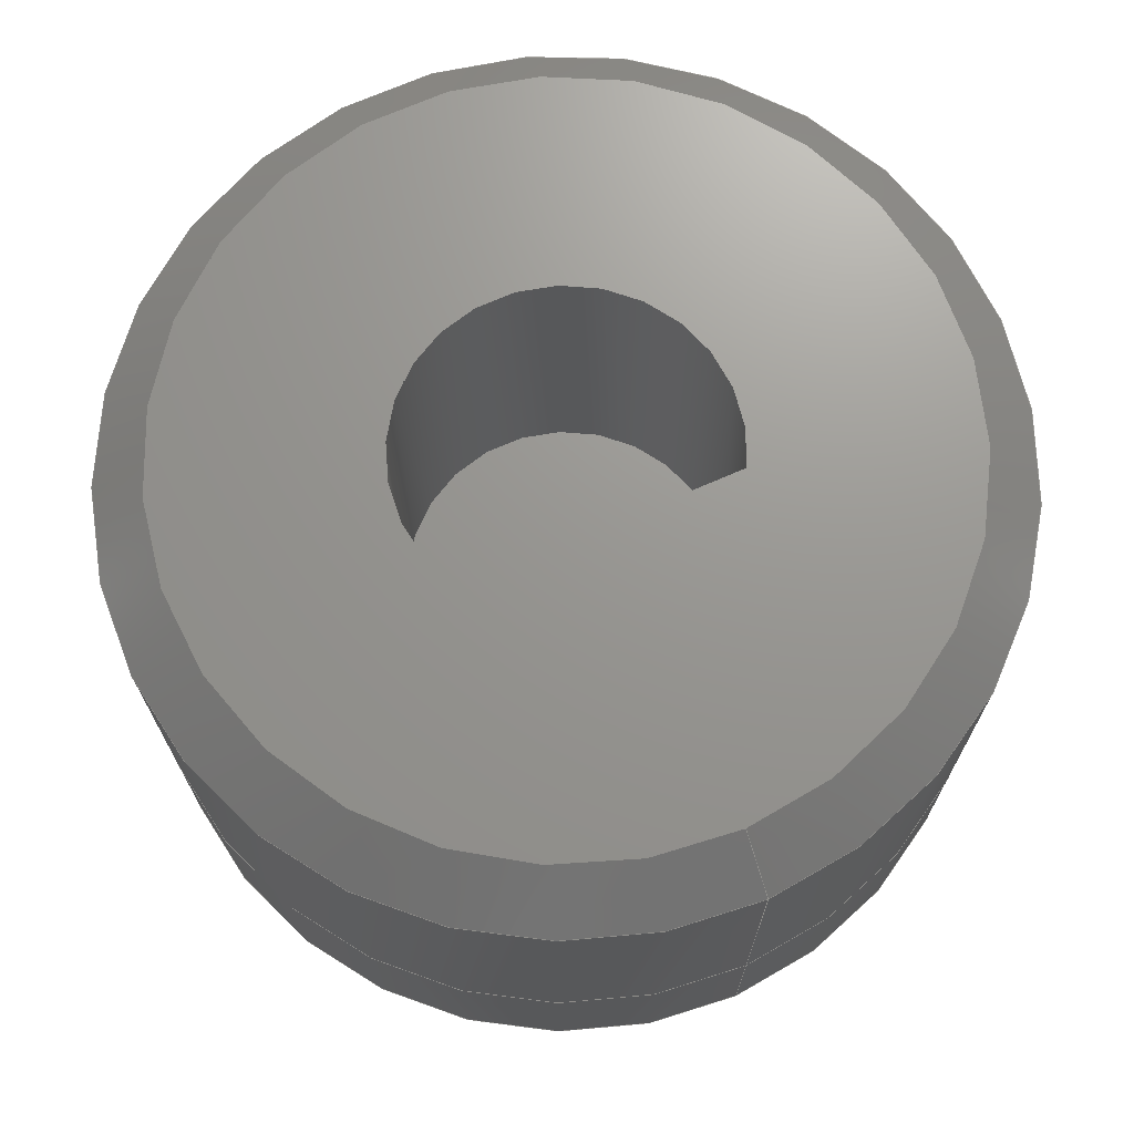
<metadata>
{"format":"step","ext":"step","renderer":"f3d","projection":"perspective","resolution":1024,"background":"white","views":[{"elev":70.5,"azim":66.3,"up":"+Z"}]}
</metadata>
<code>
ISO-10303-21;
DATA;
#1 = APPLICATION_PROTOCOL_DEFINITION('international standard',
  'automotive_design',2000,#2);
#2 = APPLICATION_CONTEXT(
  'core data for automotive mechanical design processes');
#3 = SHAPE_DEFINITION_REPRESENTATION(#4,#10);
#4 = PRODUCT_DEFINITION_SHAPE('','',#5);
#5 = PRODUCT_DEFINITION('design','',#6,#9);
#6 = PRODUCT_DEFINITION_FORMATION('','',#7);
#7 = PRODUCT('Body','Body','',(#8));
#8 = PRODUCT_CONTEXT('',#2,'mechanical');
#9 = PRODUCT_DEFINITION_CONTEXT('part definition',#2,'design');
#10 = ADVANCED_BREP_SHAPE_REPRESENTATION('',(#11,#15),#446);
#11 = AXIS2_PLACEMENT_3D('',#12,#13,#14);
#12 = CARTESIAN_POINT('',(0,0,0));
#13 = DIRECTION('',(0,0,1));
#14 = DIRECTION('',(1,0,-0));
#15 = MANIFOLD_SOLID_BREP('',#16);
#16 = CLOSED_SHELL('',(#17,#105,#160,#215,#278,#333,#410,#437,#441));
#17 = ADVANCED_FACE('',(#18),#32,.T.);
#18 = FACE_BOUND('',#19,.F.);
#19 = EDGE_LOOP('',(#20,#50,#77,#78));
#20 = ORIENTED_EDGE('',*,*,#21,.T.);
#21 = EDGE_CURVE('',#22,#24,#26,.T.);
#22 = VERTEX_POINT('',#23);
#23 = CARTESIAN_POINT('',(8,0,0));
#24 = VERTEX_POINT('',#25);
#25 = CARTESIAN_POINT('',(8,0,5.5));
#26 = SEAM_CURVE('',#27,(#31,#43),.PCURVE_S1);
#27 = LINE('',#28,#29);
#28 = CARTESIAN_POINT('',(8,0,0));
#29 = VECTOR('',#30,1);
#30 = DIRECTION('',(0,0,1));
#31 = PCURVE('',#32,#37);
#32 = CYLINDRICAL_SURFACE('',#33,8);
#33 = AXIS2_PLACEMENT_3D('',#34,#35,#36);
#34 = CARTESIAN_POINT('',(0,0,0));
#35 = DIRECTION('',(-0,-0,-1));
#36 = DIRECTION('',(1,0,0));
#37 = DEFINITIONAL_REPRESENTATION('',(#38),#42);
#38 = LINE('',#39,#40);
#39 = CARTESIAN_POINT('',(-0,0));
#40 = VECTOR('',#41,1);
#41 = DIRECTION('',(-0,-1));
#42 = ( GEOMETRIC_REPRESENTATION_CONTEXT(2) 
PARAMETRIC_REPRESENTATION_CONTEXT() REPRESENTATION_CONTEXT('2D SPACE',''
  ) );
#43 = PCURVE('',#32,#44);
#44 = DEFINITIONAL_REPRESENTATION('',(#45),#49);
#45 = LINE('',#46,#47);
#46 = CARTESIAN_POINT('',(-6.283,0));
#47 = VECTOR('',#48,1);
#48 = DIRECTION('',(-0,-1));
#49 = ( GEOMETRIC_REPRESENTATION_CONTEXT(2) 
PARAMETRIC_REPRESENTATION_CONTEXT() REPRESENTATION_CONTEXT('2D SPACE',''
  ) );
#50 = ORIENTED_EDGE('',*,*,#51,.T.);
#51 = EDGE_CURVE('',#24,#24,#52,.T.);
#52 = SURFACE_CURVE('',#53,(#58,#65),.PCURVE_S1);
#53 = CIRCLE('',#54,8);
#54 = AXIS2_PLACEMENT_3D('',#55,#56,#57);
#55 = CARTESIAN_POINT('',(0,0,5.5));
#56 = DIRECTION('',(0,-0,1));
#57 = DIRECTION('',(1,0,0));
#58 = PCURVE('',#32,#59);
#59 = DEFINITIONAL_REPRESENTATION('',(#60),#64);
#60 = LINE('',#61,#62);
#61 = CARTESIAN_POINT('',(-0,-5.5));
#62 = VECTOR('',#63,1);
#63 = DIRECTION('',(-1,0));
#64 = ( GEOMETRIC_REPRESENTATION_CONTEXT(2) 
PARAMETRIC_REPRESENTATION_CONTEXT() REPRESENTATION_CONTEXT('2D SPACE',''
  ) );
#65 = PCURVE('',#66,#71);
#66 = CONICAL_SURFACE('',#67,8,0.7854);
#67 = AXIS2_PLACEMENT_3D('',#68,#69,#70);
#68 = CARTESIAN_POINT('',(0,0,5.5));
#69 = DIRECTION('',(-0,-0,-1));
#70 = DIRECTION('',(1,0,-0));
#71 = DEFINITIONAL_REPRESENTATION('',(#72),#76);
#72 = LINE('',#73,#74);
#73 = CARTESIAN_POINT('',(-0,-0));
#74 = VECTOR('',#75,1);
#75 = DIRECTION('',(-1,-0));
#76 = ( GEOMETRIC_REPRESENTATION_CONTEXT(2) 
PARAMETRIC_REPRESENTATION_CONTEXT() REPRESENTATION_CONTEXT('2D SPACE',''
  ) );
#77 = ORIENTED_EDGE('',*,*,#21,.F.);
#78 = ORIENTED_EDGE('',*,*,#79,.F.);
#79 = EDGE_CURVE('',#22,#22,#80,.T.);
#80 = SURFACE_CURVE('',#81,(#86,#93),.PCURVE_S1);
#81 = CIRCLE('',#82,8);
#82 = AXIS2_PLACEMENT_3D('',#83,#84,#85);
#83 = CARTESIAN_POINT('',(0,0,0));
#84 = DIRECTION('',(0,0,1));
#85 = DIRECTION('',(1,0,0));
#86 = PCURVE('',#32,#87);
#87 = DEFINITIONAL_REPRESENTATION('',(#88),#92);
#88 = LINE('',#89,#90);
#89 = CARTESIAN_POINT('',(-0,0));
#90 = VECTOR('',#91,1);
#91 = DIRECTION('',(-1,0));
#92 = ( GEOMETRIC_REPRESENTATION_CONTEXT(2) 
PARAMETRIC_REPRESENTATION_CONTEXT() REPRESENTATION_CONTEXT('2D SPACE',''
  ) );
#93 = PCURVE('',#94,#99);
#94 = CYLINDRICAL_SURFACE('',#95,8);
#95 = AXIS2_PLACEMENT_3D('',#96,#97,#98);
#96 = CARTESIAN_POINT('',(0,0,0));
#97 = DIRECTION('',(0,0,1));
#98 = DIRECTION('',(1,0,0));
#99 = DEFINITIONAL_REPRESENTATION('',(#100),#104);
#100 = LINE('',#101,#102);
#101 = CARTESIAN_POINT('',(0,0));
#102 = VECTOR('',#103,1);
#103 = DIRECTION('',(1,0));
#104 = ( GEOMETRIC_REPRESENTATION_CONTEXT(2) 
PARAMETRIC_REPRESENTATION_CONTEXT() REPRESENTATION_CONTEXT('2D SPACE',''
  ) );
#105 = ADVANCED_FACE('',(#106),#66,.T.);
#106 = FACE_BOUND('',#107,.T.);
#107 = EDGE_LOOP('',(#108,#131,#132,#133));
#108 = ORIENTED_EDGE('',*,*,#109,.F.);
#109 = EDGE_CURVE('',#24,#110,#112,.T.);
#110 = VERTEX_POINT('',#111);
#111 = CARTESIAN_POINT('',(7,0,6.5));
#112 = SEAM_CURVE('',#113,(#117,#124),.PCURVE_S1);
#113 = LINE('',#114,#115);
#114 = CARTESIAN_POINT('',(8,0,5.5));
#115 = VECTOR('',#116,1);
#116 = DIRECTION('',(-0.7071,-0,0.7071));
#117 = PCURVE('',#66,#118);
#118 = DEFINITIONAL_REPRESENTATION('',(#119),#123);
#119 = LINE('',#120,#121);
#120 = CARTESIAN_POINT('',(-0,-0));
#121 = VECTOR('',#122,1);
#122 = DIRECTION('',(-0,-1));
#123 = ( GEOMETRIC_REPRESENTATION_CONTEXT(2) 
PARAMETRIC_REPRESENTATION_CONTEXT() REPRESENTATION_CONTEXT('2D SPACE',''
  ) );
#124 = PCURVE('',#66,#125);
#125 = DEFINITIONAL_REPRESENTATION('',(#126),#130);
#126 = LINE('',#127,#128);
#127 = CARTESIAN_POINT('',(-6.283,-0));
#128 = VECTOR('',#129,1);
#129 = DIRECTION('',(-0,-1));
#130 = ( GEOMETRIC_REPRESENTATION_CONTEXT(2) 
PARAMETRIC_REPRESENTATION_CONTEXT() REPRESENTATION_CONTEXT('2D SPACE',''
  ) );
#131 = ORIENTED_EDGE('',*,*,#51,.T.);
#132 = ORIENTED_EDGE('',*,*,#109,.T.);
#133 = ORIENTED_EDGE('',*,*,#134,.F.);
#134 = EDGE_CURVE('',#110,#110,#135,.T.);
#135 = SURFACE_CURVE('',#136,(#141,#148),.PCURVE_S1);
#136 = CIRCLE('',#137,7);
#137 = AXIS2_PLACEMENT_3D('',#138,#139,#140);
#138 = CARTESIAN_POINT('',(0,0,6.5));
#139 = DIRECTION('',(0,-0,1));
#140 = DIRECTION('',(1,0,0));
#141 = PCURVE('',#66,#142);
#142 = DEFINITIONAL_REPRESENTATION('',(#143),#147);
#143 = LINE('',#144,#145);
#144 = CARTESIAN_POINT('',(-0,-1));
#145 = VECTOR('',#146,1);
#146 = DIRECTION('',(-1,-0));
#147 = ( GEOMETRIC_REPRESENTATION_CONTEXT(2) 
PARAMETRIC_REPRESENTATION_CONTEXT() REPRESENTATION_CONTEXT('2D SPACE',''
  ) );
#148 = PCURVE('',#149,#154);
#149 = PLANE('',#150);
#150 = AXIS2_PLACEMENT_3D('',#151,#152,#153);
#151 = CARTESIAN_POINT('',(-0.07109,-5e-17,6.5));
#152 = DIRECTION('',(0,0,1));
#153 = DIRECTION('',(1,0,0));
#154 = DEFINITIONAL_REPRESENTATION('',(#155),#159);
#155 = CIRCLE('',#156,7);
#156 = AXIS2_PLACEMENT_2D('',#157,#158);
#157 = CARTESIAN_POINT('',(0.07109,5e-17));
#158 = DIRECTION('',(1,0));
#159 = ( GEOMETRIC_REPRESENTATION_CONTEXT(2) 
PARAMETRIC_REPRESENTATION_CONTEXT() REPRESENTATION_CONTEXT('2D SPACE',''
  ) );
#160 = ADVANCED_FACE('',(#161),#94,.T.);
#161 = FACE_BOUND('',#162,.T.);
#162 = EDGE_LOOP('',(#163,#186,#213,#214));
#163 = ORIENTED_EDGE('',*,*,#164,.T.);
#164 = EDGE_CURVE('',#22,#165,#167,.T.);
#165 = VERTEX_POINT('',#166);
#166 = CARTESIAN_POINT('',(8,0,-3));
#167 = SEAM_CURVE('',#168,(#172,#179),.PCURVE_S1);
#168 = LINE('',#169,#170);
#169 = CARTESIAN_POINT('',(8,0,0));
#170 = VECTOR('',#171,1);
#171 = DIRECTION('',(-0,-0,-1));
#172 = PCURVE('',#94,#173);
#173 = DEFINITIONAL_REPRESENTATION('',(#174),#178);
#174 = LINE('',#175,#176);
#175 = CARTESIAN_POINT('',(0,0));
#176 = VECTOR('',#177,1);
#177 = DIRECTION('',(0,-1));
#178 = ( GEOMETRIC_REPRESENTATION_CONTEXT(2) 
PARAMETRIC_REPRESENTATION_CONTEXT() REPRESENTATION_CONTEXT('2D SPACE',''
  ) );
#179 = PCURVE('',#94,#180);
#180 = DEFINITIONAL_REPRESENTATION('',(#181),#185);
#181 = LINE('',#182,#183);
#182 = CARTESIAN_POINT('',(6.283,0));
#183 = VECTOR('',#184,1);
#184 = DIRECTION('',(0,-1));
#185 = ( GEOMETRIC_REPRESENTATION_CONTEXT(2) 
PARAMETRIC_REPRESENTATION_CONTEXT() REPRESENTATION_CONTEXT('2D SPACE',''
  ) );
#186 = ORIENTED_EDGE('',*,*,#187,.T.);
#187 = EDGE_CURVE('',#165,#165,#188,.T.);
#188 = SURFACE_CURVE('',#189,(#194,#201),.PCURVE_S1);
#189 = CIRCLE('',#190,8);
#190 = AXIS2_PLACEMENT_3D('',#191,#192,#193);
#191 = CARTESIAN_POINT('',(0,0,-3));
#192 = DIRECTION('',(0,0,1));
#193 = DIRECTION('',(1,0,0));
#194 = PCURVE('',#94,#195);
#195 = DEFINITIONAL_REPRESENTATION('',(#196),#200);
#196 = LINE('',#197,#198);
#197 = CARTESIAN_POINT('',(0,-3));
#198 = VECTOR('',#199,1);
#199 = DIRECTION('',(1,0));
#200 = ( GEOMETRIC_REPRESENTATION_CONTEXT(2) 
PARAMETRIC_REPRESENTATION_CONTEXT() REPRESENTATION_CONTEXT('2D SPACE',''
  ) );
#201 = PCURVE('',#202,#207);
#202 = CONICAL_SURFACE('',#203,8,0.7854);
#203 = AXIS2_PLACEMENT_3D('',#204,#205,#206);
#204 = CARTESIAN_POINT('',(0,0,-3));
#205 = DIRECTION('',(0,0,1));
#206 = DIRECTION('',(1,0,0));
#207 = DEFINITIONAL_REPRESENTATION('',(#208),#212);
#208 = LINE('',#209,#210);
#209 = CARTESIAN_POINT('',(0,-0));
#210 = VECTOR('',#211,1);
#211 = DIRECTION('',(1,-0));
#212 = ( GEOMETRIC_REPRESENTATION_CONTEXT(2) 
PARAMETRIC_REPRESENTATION_CONTEXT() REPRESENTATION_CONTEXT('2D SPACE',''
  ) );
#213 = ORIENTED_EDGE('',*,*,#164,.F.);
#214 = ORIENTED_EDGE('',*,*,#79,.F.);
#215 = ADVANCED_FACE('',(#216,#219),#149,.T.);
#216 = FACE_BOUND('',#217,.T.);
#217 = EDGE_LOOP('',(#218));
#218 = ORIENTED_EDGE('',*,*,#134,.T.);
#219 = FACE_BOUND('',#220,.F.);
#220 = EDGE_LOOP('',(#221,#252));
#221 = ORIENTED_EDGE('',*,*,#222,.T.);
#222 = EDGE_CURVE('',#223,#225,#227,.T.);
#223 = VERTEX_POINT('',#224);
#224 = CARTESIAN_POINT('',(1.5,2.598,6.5));
#225 = VERTEX_POINT('',#226);
#226 = CARTESIAN_POINT('',(1.5,-2.598,6.5));
#227 = SURFACE_CURVE('',#228,(#233,#240),.PCURVE_S1);
#228 = CIRCLE('',#229,3);
#229 = AXIS2_PLACEMENT_3D('',#230,#231,#232);
#230 = CARTESIAN_POINT('',(0,0,6.5));
#231 = DIRECTION('',(0,0,1));
#232 = DIRECTION('',(1,0,0));
#233 = PCURVE('',#149,#234);
#234 = DEFINITIONAL_REPRESENTATION('',(#235),#239);
#235 = CIRCLE('',#236,3);
#236 = AXIS2_PLACEMENT_2D('',#237,#238);
#237 = CARTESIAN_POINT('',(0.07109,5e-17));
#238 = DIRECTION('',(1,0));
#239 = ( GEOMETRIC_REPRESENTATION_CONTEXT(2) 
PARAMETRIC_REPRESENTATION_CONTEXT() REPRESENTATION_CONTEXT('2D SPACE',''
  ) );
#240 = PCURVE('',#241,#246);
#241 = CYLINDRICAL_SURFACE('',#242,3);
#242 = AXIS2_PLACEMENT_3D('',#243,#244,#245);
#243 = CARTESIAN_POINT('',(0,0,0));
#244 = DIRECTION('',(-0,-0,-1));
#245 = DIRECTION('',(1,0,0));
#246 = DEFINITIONAL_REPRESENTATION('',(#247),#251);
#247 = LINE('',#248,#249);
#248 = CARTESIAN_POINT('',(-0,-6.5));
#249 = VECTOR('',#250,1);
#250 = DIRECTION('',(-1,0));
#251 = ( GEOMETRIC_REPRESENTATION_CONTEXT(2) 
PARAMETRIC_REPRESENTATION_CONTEXT() REPRESENTATION_CONTEXT('2D SPACE',''
  ) );
#252 = ORIENTED_EDGE('',*,*,#253,.F.);
#253 = EDGE_CURVE('',#223,#225,#254,.T.);
#254 = SURFACE_CURVE('',#255,(#259,#266),.PCURVE_S1);
#255 = LINE('',#256,#257);
#256 = CARTESIAN_POINT('',(1.5,2.598,6.5));
#257 = VECTOR('',#258,1);
#258 = DIRECTION('',(0,-1,0));
#259 = PCURVE('',#149,#260);
#260 = DEFINITIONAL_REPRESENTATION('',(#261),#265);
#261 = LINE('',#262,#263);
#262 = CARTESIAN_POINT('',(1.571,2.598));
#263 = VECTOR('',#264,1);
#264 = DIRECTION('',(0,-1));
#265 = ( GEOMETRIC_REPRESENTATION_CONTEXT(2) 
PARAMETRIC_REPRESENTATION_CONTEXT() REPRESENTATION_CONTEXT('2D SPACE',''
  ) );
#266 = PCURVE('',#267,#272);
#267 = PLANE('',#268);
#268 = AXIS2_PLACEMENT_3D('',#269,#270,#271);
#269 = CARTESIAN_POINT('',(1.5,2.598,0));
#270 = DIRECTION('',(1,0,0));
#271 = DIRECTION('',(0,-1,0));
#272 = DEFINITIONAL_REPRESENTATION('',(#273),#277);
#273 = LINE('',#274,#275);
#274 = CARTESIAN_POINT('',(0,-6.5));
#275 = VECTOR('',#276,1);
#276 = DIRECTION('',(1,0));
#277 = ( GEOMETRIC_REPRESENTATION_CONTEXT(2) 
PARAMETRIC_REPRESENTATION_CONTEXT() REPRESENTATION_CONTEXT('2D SPACE',''
  ) );
#278 = ADVANCED_FACE('',(#279),#202,.T.);
#279 = FACE_BOUND('',#280,.F.);
#280 = EDGE_LOOP('',(#281,#304,#305,#306));
#281 = ORIENTED_EDGE('',*,*,#282,.F.);
#282 = EDGE_CURVE('',#165,#283,#285,.T.);
#283 = VERTEX_POINT('',#284);
#284 = CARTESIAN_POINT('',(6,0,-5));
#285 = SEAM_CURVE('',#286,(#290,#297),.PCURVE_S1);
#286 = LINE('',#287,#288);
#287 = CARTESIAN_POINT('',(8,0,-3));
#288 = VECTOR('',#289,1);
#289 = DIRECTION('',(-0.7071,-0,-0.7071));
#290 = PCURVE('',#202,#291);
#291 = DEFINITIONAL_REPRESENTATION('',(#292),#296);
#292 = LINE('',#293,#294);
#293 = CARTESIAN_POINT('',(0,-0));
#294 = VECTOR('',#295,1);
#295 = DIRECTION('',(0,-1));
#296 = ( GEOMETRIC_REPRESENTATION_CONTEXT(2) 
PARAMETRIC_REPRESENTATION_CONTEXT() REPRESENTATION_CONTEXT('2D SPACE',''
  ) );
#297 = PCURVE('',#202,#298);
#298 = DEFINITIONAL_REPRESENTATION('',(#299),#303);
#299 = LINE('',#300,#301);
#300 = CARTESIAN_POINT('',(6.283,-0));
#301 = VECTOR('',#302,1);
#302 = DIRECTION('',(0,-1));
#303 = ( GEOMETRIC_REPRESENTATION_CONTEXT(2) 
PARAMETRIC_REPRESENTATION_CONTEXT() REPRESENTATION_CONTEXT('2D SPACE',''
  ) );
#304 = ORIENTED_EDGE('',*,*,#187,.T.);
#305 = ORIENTED_EDGE('',*,*,#282,.T.);
#306 = ORIENTED_EDGE('',*,*,#307,.F.);
#307 = EDGE_CURVE('',#283,#283,#308,.T.);
#308 = SURFACE_CURVE('',#309,(#314,#321),.PCURVE_S1);
#309 = CIRCLE('',#310,6);
#310 = AXIS2_PLACEMENT_3D('',#311,#312,#313);
#311 = CARTESIAN_POINT('',(0,0,-5));
#312 = DIRECTION('',(0,0,1));
#313 = DIRECTION('',(1,0,0));
#314 = PCURVE('',#202,#315);
#315 = DEFINITIONAL_REPRESENTATION('',(#316),#320);
#316 = LINE('',#317,#318);
#317 = CARTESIAN_POINT('',(0,-2));
#318 = VECTOR('',#319,1);
#319 = DIRECTION('',(1,-0));
#320 = ( GEOMETRIC_REPRESENTATION_CONTEXT(2) 
PARAMETRIC_REPRESENTATION_CONTEXT() REPRESENTATION_CONTEXT('2D SPACE',''
  ) );
#321 = PCURVE('',#322,#327);
#322 = PLANE('',#323);
#323 = AXIS2_PLACEMENT_3D('',#324,#325,#326);
#324 = CARTESIAN_POINT('',(-5.1e-16,2e-17,-5));
#325 = DIRECTION('',(0,0,1));
#326 = DIRECTION('',(1,0,0));
#327 = DEFINITIONAL_REPRESENTATION('',(#328),#332);
#328 = CIRCLE('',#329,6);
#329 = AXIS2_PLACEMENT_2D('',#330,#331);
#330 = CARTESIAN_POINT('',(5.1e-16,-2e-17));
#331 = DIRECTION('',(1,0));
#332 = ( GEOMETRIC_REPRESENTATION_CONTEXT(2) 
PARAMETRIC_REPRESENTATION_CONTEXT() REPRESENTATION_CONTEXT('2D SPACE',''
  ) );
#333 = ADVANCED_FACE('',(#334),#241,.F.);
#334 = FACE_BOUND('',#335,.T.);
#335 = EDGE_LOOP('',(#336,#359,#360,#383));
#336 = ORIENTED_EDGE('',*,*,#337,.T.);
#337 = EDGE_CURVE('',#338,#223,#340,.T.);
#338 = VERTEX_POINT('',#339);
#339 = CARTESIAN_POINT('',(1.5,2.598,0));
#340 = SURFACE_CURVE('',#341,(#345,#352),.PCURVE_S1);
#341 = LINE('',#342,#343);
#342 = CARTESIAN_POINT('',(1.5,2.598,0));
#343 = VECTOR('',#344,1);
#344 = DIRECTION('',(0,0,1));
#345 = PCURVE('',#241,#346);
#346 = DEFINITIONAL_REPRESENTATION('',(#347),#351);
#347 = LINE('',#348,#349);
#348 = CARTESIAN_POINT('',(-1.047,0));
#349 = VECTOR('',#350,1);
#350 = DIRECTION('',(-0,-1));
#351 = ( GEOMETRIC_REPRESENTATION_CONTEXT(2) 
PARAMETRIC_REPRESENTATION_CONTEXT() REPRESENTATION_CONTEXT('2D SPACE',''
  ) );
#352 = PCURVE('',#267,#353);
#353 = DEFINITIONAL_REPRESENTATION('',(#354),#358);
#354 = LINE('',#355,#356);
#355 = CARTESIAN_POINT('',(0,0));
#356 = VECTOR('',#357,1);
#357 = DIRECTION('',(0,-1));
#358 = ( GEOMETRIC_REPRESENTATION_CONTEXT(2) 
PARAMETRIC_REPRESENTATION_CONTEXT() REPRESENTATION_CONTEXT('2D SPACE',''
  ) );
#359 = ORIENTED_EDGE('',*,*,#222,.T.);
#360 = ORIENTED_EDGE('',*,*,#361,.F.);
#361 = EDGE_CURVE('',#362,#225,#364,.T.);
#362 = VERTEX_POINT('',#363);
#363 = CARTESIAN_POINT('',(1.5,-2.598,0));
#364 = SURFACE_CURVE('',#365,(#369,#376),.PCURVE_S1);
#365 = LINE('',#366,#367);
#366 = CARTESIAN_POINT('',(1.5,-2.598,0));
#367 = VECTOR('',#368,1);
#368 = DIRECTION('',(0,0,1));
#369 = PCURVE('',#241,#370);
#370 = DEFINITIONAL_REPRESENTATION('',(#371),#375);
#371 = LINE('',#372,#373);
#372 = CARTESIAN_POINT('',(-5.236,0));
#373 = VECTOR('',#374,1);
#374 = DIRECTION('',(-0,-1));
#375 = ( GEOMETRIC_REPRESENTATION_CONTEXT(2) 
PARAMETRIC_REPRESENTATION_CONTEXT() REPRESENTATION_CONTEXT('2D SPACE',''
  ) );
#376 = PCURVE('',#267,#377);
#377 = DEFINITIONAL_REPRESENTATION('',(#378),#382);
#378 = LINE('',#379,#380);
#379 = CARTESIAN_POINT('',(5.196,0));
#380 = VECTOR('',#381,1);
#381 = DIRECTION('',(0,-1));
#382 = ( GEOMETRIC_REPRESENTATION_CONTEXT(2) 
PARAMETRIC_REPRESENTATION_CONTEXT() REPRESENTATION_CONTEXT('2D SPACE',''
  ) );
#383 = ORIENTED_EDGE('',*,*,#384,.F.);
#384 = EDGE_CURVE('',#338,#362,#385,.T.);
#385 = SURFACE_CURVE('',#386,(#391,#398),.PCURVE_S1);
#386 = CIRCLE('',#387,3);
#387 = AXIS2_PLACEMENT_3D('',#388,#389,#390);
#388 = CARTESIAN_POINT('',(0,0,0));
#389 = DIRECTION('',(0,0,1));
#390 = DIRECTION('',(1,0,0));
#391 = PCURVE('',#241,#392);
#392 = DEFINITIONAL_REPRESENTATION('',(#393),#397);
#393 = LINE('',#394,#395);
#394 = CARTESIAN_POINT('',(-0,0));
#395 = VECTOR('',#396,1);
#396 = DIRECTION('',(-1,0));
#397 = ( GEOMETRIC_REPRESENTATION_CONTEXT(2) 
PARAMETRIC_REPRESENTATION_CONTEXT() REPRESENTATION_CONTEXT('2D SPACE',''
  ) );
#398 = PCURVE('',#399,#404);
#399 = PLANE('',#400);
#400 = AXIS2_PLACEMENT_3D('',#401,#402,#403);
#401 = CARTESIAN_POINT('',(-5.1e-16,2e-17,0));
#402 = DIRECTION('',(0,0,1));
#403 = DIRECTION('',(1,0,0));
#404 = DEFINITIONAL_REPRESENTATION('',(#405),#409);
#405 = CIRCLE('',#406,3);
#406 = AXIS2_PLACEMENT_2D('',#407,#408);
#407 = CARTESIAN_POINT('',(5.1e-16,-2e-17));
#408 = DIRECTION('',(1,0));
#409 = ( GEOMETRIC_REPRESENTATION_CONTEXT(2) 
PARAMETRIC_REPRESENTATION_CONTEXT() REPRESENTATION_CONTEXT('2D SPACE',''
  ) );
#410 = ADVANCED_FACE('',(#411),#267,.F.);
#411 = FACE_BOUND('',#412,.F.);
#412 = EDGE_LOOP('',(#413,#414,#415,#416));
#413 = ORIENTED_EDGE('',*,*,#337,.T.);
#414 = ORIENTED_EDGE('',*,*,#253,.T.);
#415 = ORIENTED_EDGE('',*,*,#361,.F.);
#416 = ORIENTED_EDGE('',*,*,#417,.F.);
#417 = EDGE_CURVE('',#338,#362,#418,.T.);
#418 = SURFACE_CURVE('',#419,(#423,#430),.PCURVE_S1);
#419 = LINE('',#420,#421);
#420 = CARTESIAN_POINT('',(1.5,2.598,0));
#421 = VECTOR('',#422,1);
#422 = DIRECTION('',(0,-1,0));
#423 = PCURVE('',#267,#424);
#424 = DEFINITIONAL_REPRESENTATION('',(#425),#429);
#425 = LINE('',#426,#427);
#426 = CARTESIAN_POINT('',(0,0));
#427 = VECTOR('',#428,1);
#428 = DIRECTION('',(1,0));
#429 = ( GEOMETRIC_REPRESENTATION_CONTEXT(2) 
PARAMETRIC_REPRESENTATION_CONTEXT() REPRESENTATION_CONTEXT('2D SPACE',''
  ) );
#430 = PCURVE('',#399,#431);
#431 = DEFINITIONAL_REPRESENTATION('',(#432),#436);
#432 = LINE('',#433,#434);
#433 = CARTESIAN_POINT('',(1.5,2.598));
#434 = VECTOR('',#435,1);
#435 = DIRECTION('',(0,-1));
#436 = ( GEOMETRIC_REPRESENTATION_CONTEXT(2) 
PARAMETRIC_REPRESENTATION_CONTEXT() REPRESENTATION_CONTEXT('2D SPACE',''
  ) );
#437 = ADVANCED_FACE('',(#438),#322,.F.);
#438 = FACE_BOUND('',#439,.F.);
#439 = EDGE_LOOP('',(#440));
#440 = ORIENTED_EDGE('',*,*,#307,.T.);
#441 = ADVANCED_FACE('',(#442),#399,.T.);
#442 = FACE_BOUND('',#443,.T.);
#443 = EDGE_LOOP('',(#444,#445));
#444 = ORIENTED_EDGE('',*,*,#417,.F.);
#445 = ORIENTED_EDGE('',*,*,#384,.T.);
#446 = ( GEOMETRIC_REPRESENTATION_CONTEXT(3) 
GLOBAL_UNCERTAINTY_ASSIGNED_CONTEXT((#450)) GLOBAL_UNIT_ASSIGNED_CONTEXT
((#447,#448,#449)) REPRESENTATION_CONTEXT('Context #1',
  '3D Context with UNIT and UNCERTAINTY') );
#447 = ( LENGTH_UNIT() NAMED_UNIT(*) SI_UNIT(.MILLI.,.METRE.) );
#448 = ( NAMED_UNIT(*) PLANE_ANGLE_UNIT() SI_UNIT($,.RADIAN.) );
#449 = ( NAMED_UNIT(*) SI_UNIT($,.STERADIAN.) SOLID_ANGLE_UNIT() );
#450 = UNCERTAINTY_MEASURE_WITH_UNIT(LENGTH_MEASURE(1e-07),#447,
  'distance_accuracy_value','confusion accuracy');
#451 = PRODUCT_RELATED_PRODUCT_CATEGORY('part',$,(#7));
#452 = MECHANICAL_DESIGN_GEOMETRIC_PRESENTATION_REPRESENTATION('',(#453)
  ,#446);
#453 = STYLED_ITEM('color',(#454),#15);
#454 = PRESENTATION_STYLE_ASSIGNMENT((#455,#461));
#455 = SURFACE_STYLE_USAGE(.BOTH.,#456);
#456 = SURFACE_SIDE_STYLE('',(#457));
#457 = SURFACE_STYLE_FILL_AREA(#458);
#458 = FILL_AREA_STYLE('',(#459));
#459 = FILL_AREA_STYLE_COLOUR('',#460);
#460 = COLOUR_RGB('',0.8,0.8,0.8);
#461 = CURVE_STYLE('',#462,POSITIVE_LENGTH_MEASURE(0.1),#463);
#462 = DRAUGHTING_PRE_DEFINED_CURVE_FONT('continuous');
#463 = COLOUR_RGB('',0.09804,0.09804,
  0.09804);
ENDSEC;
END-ISO-10303-21;

</code>
